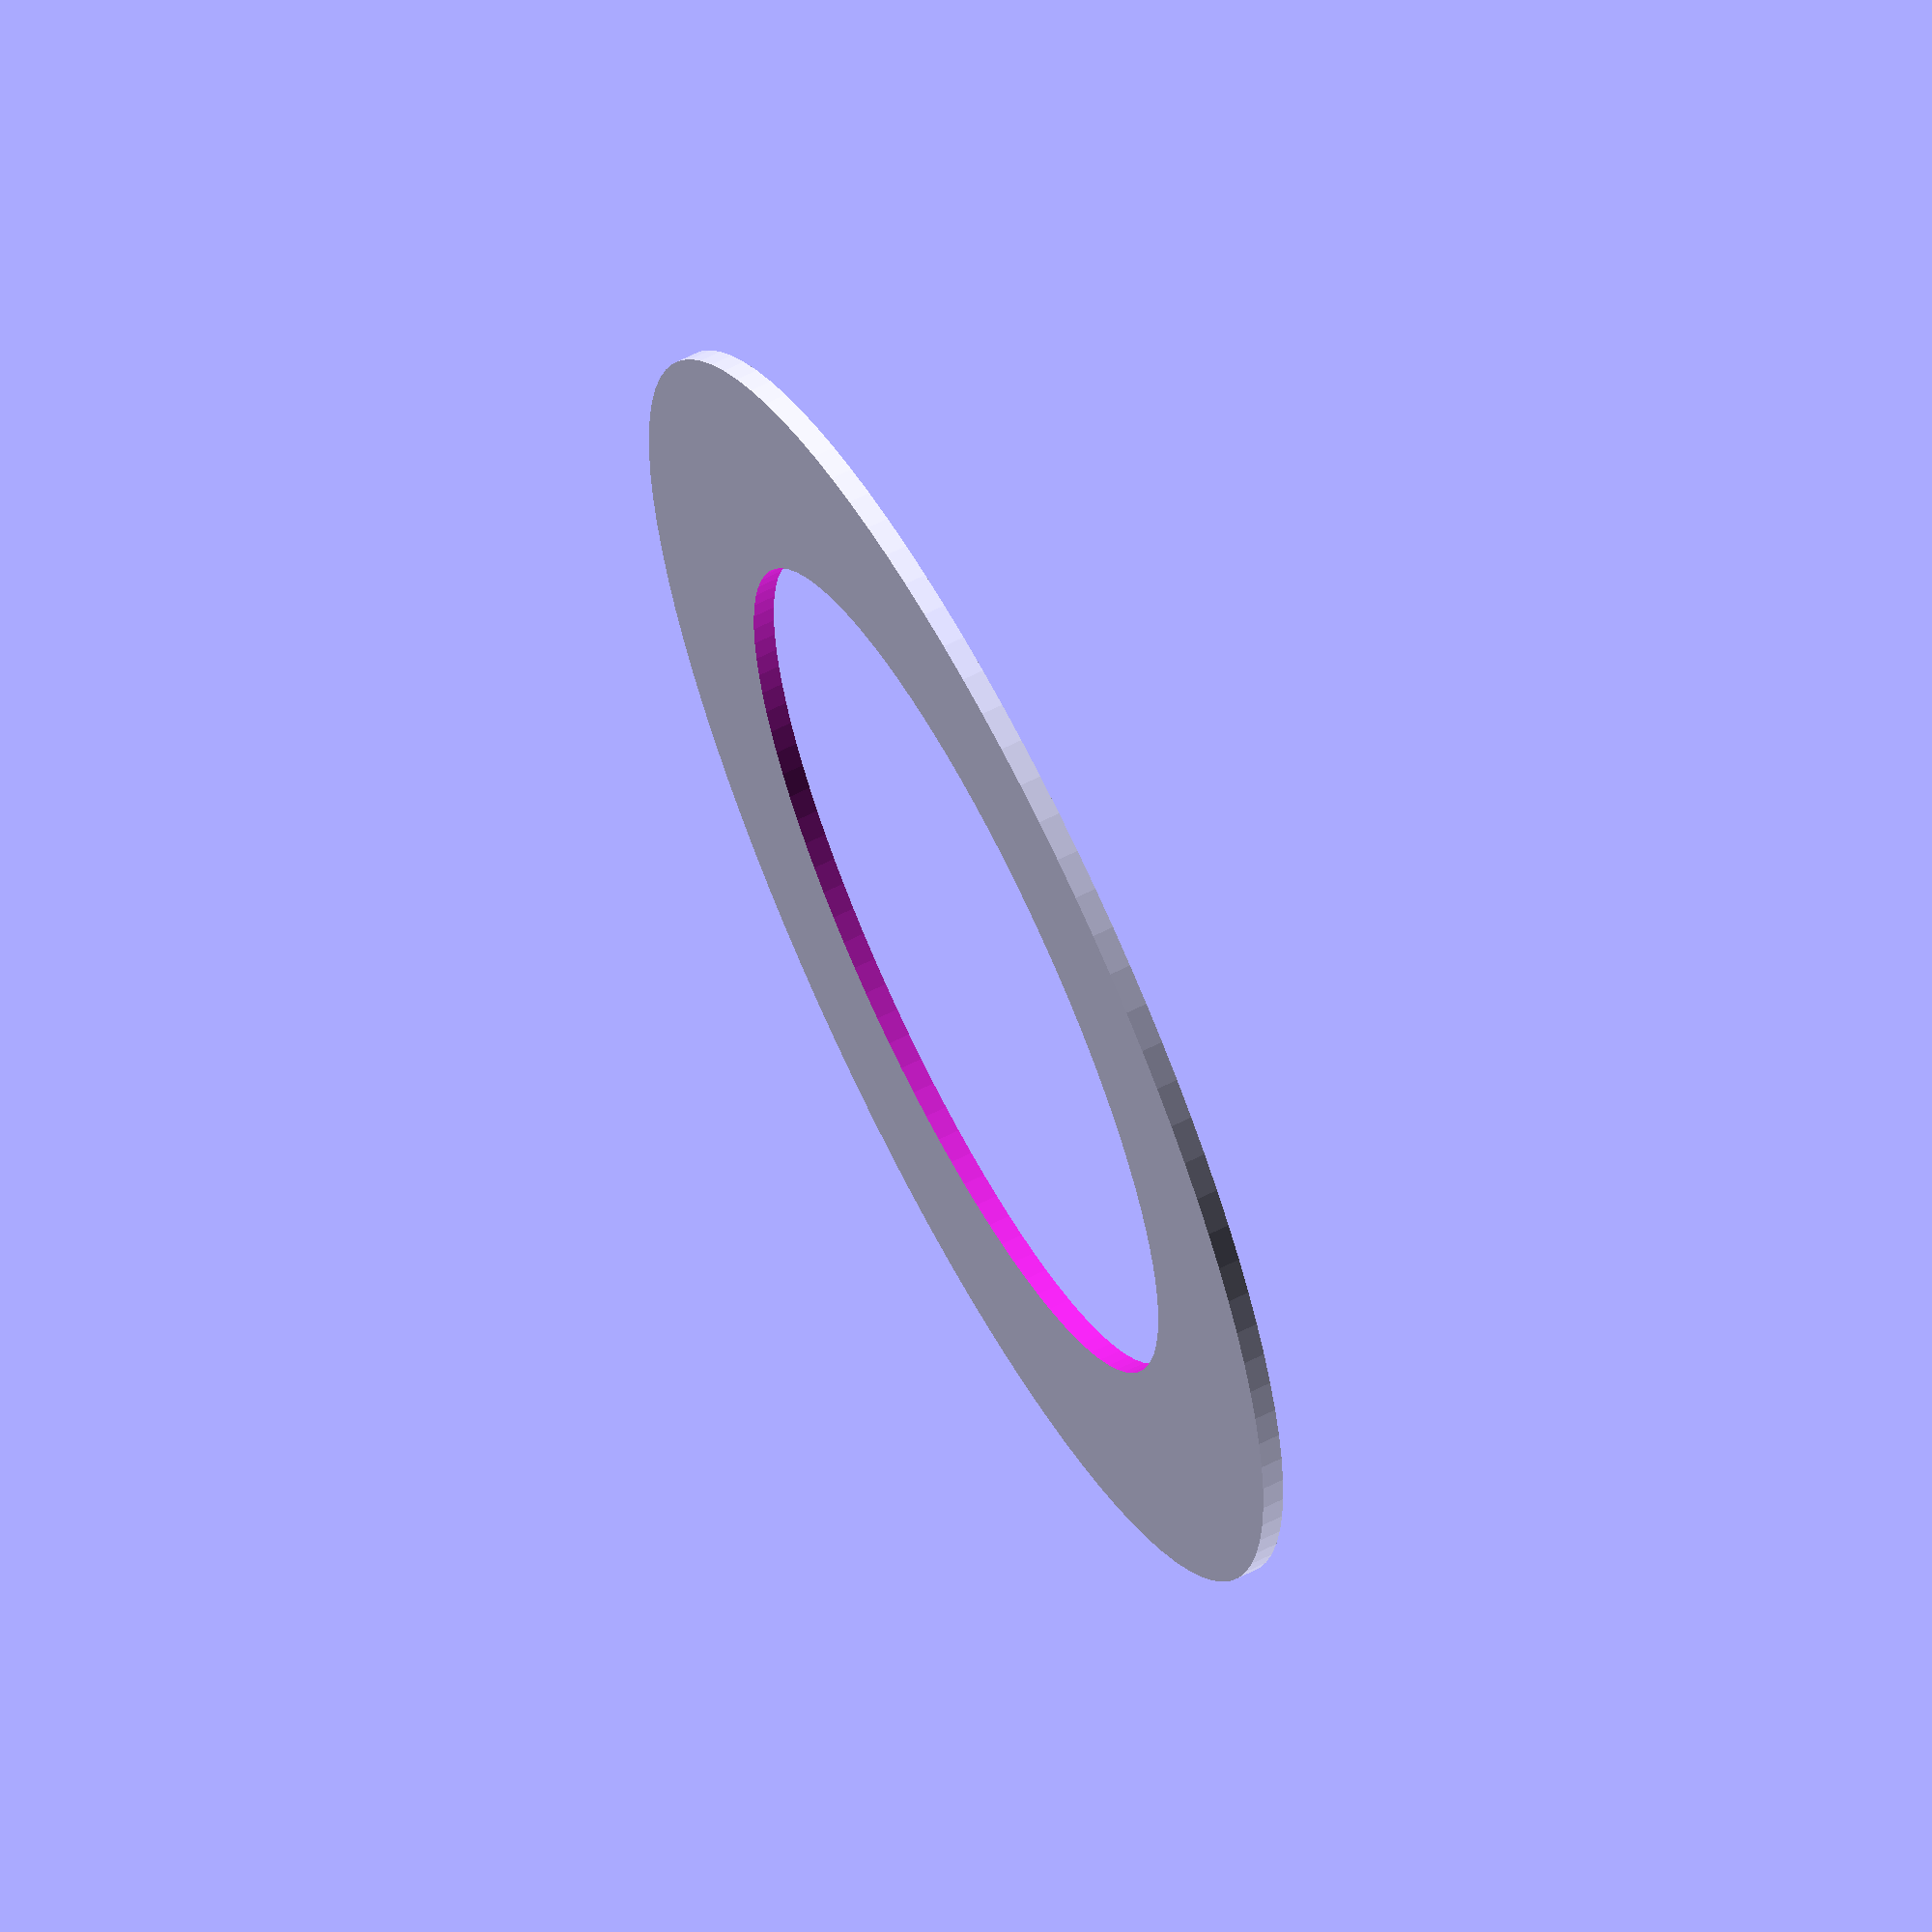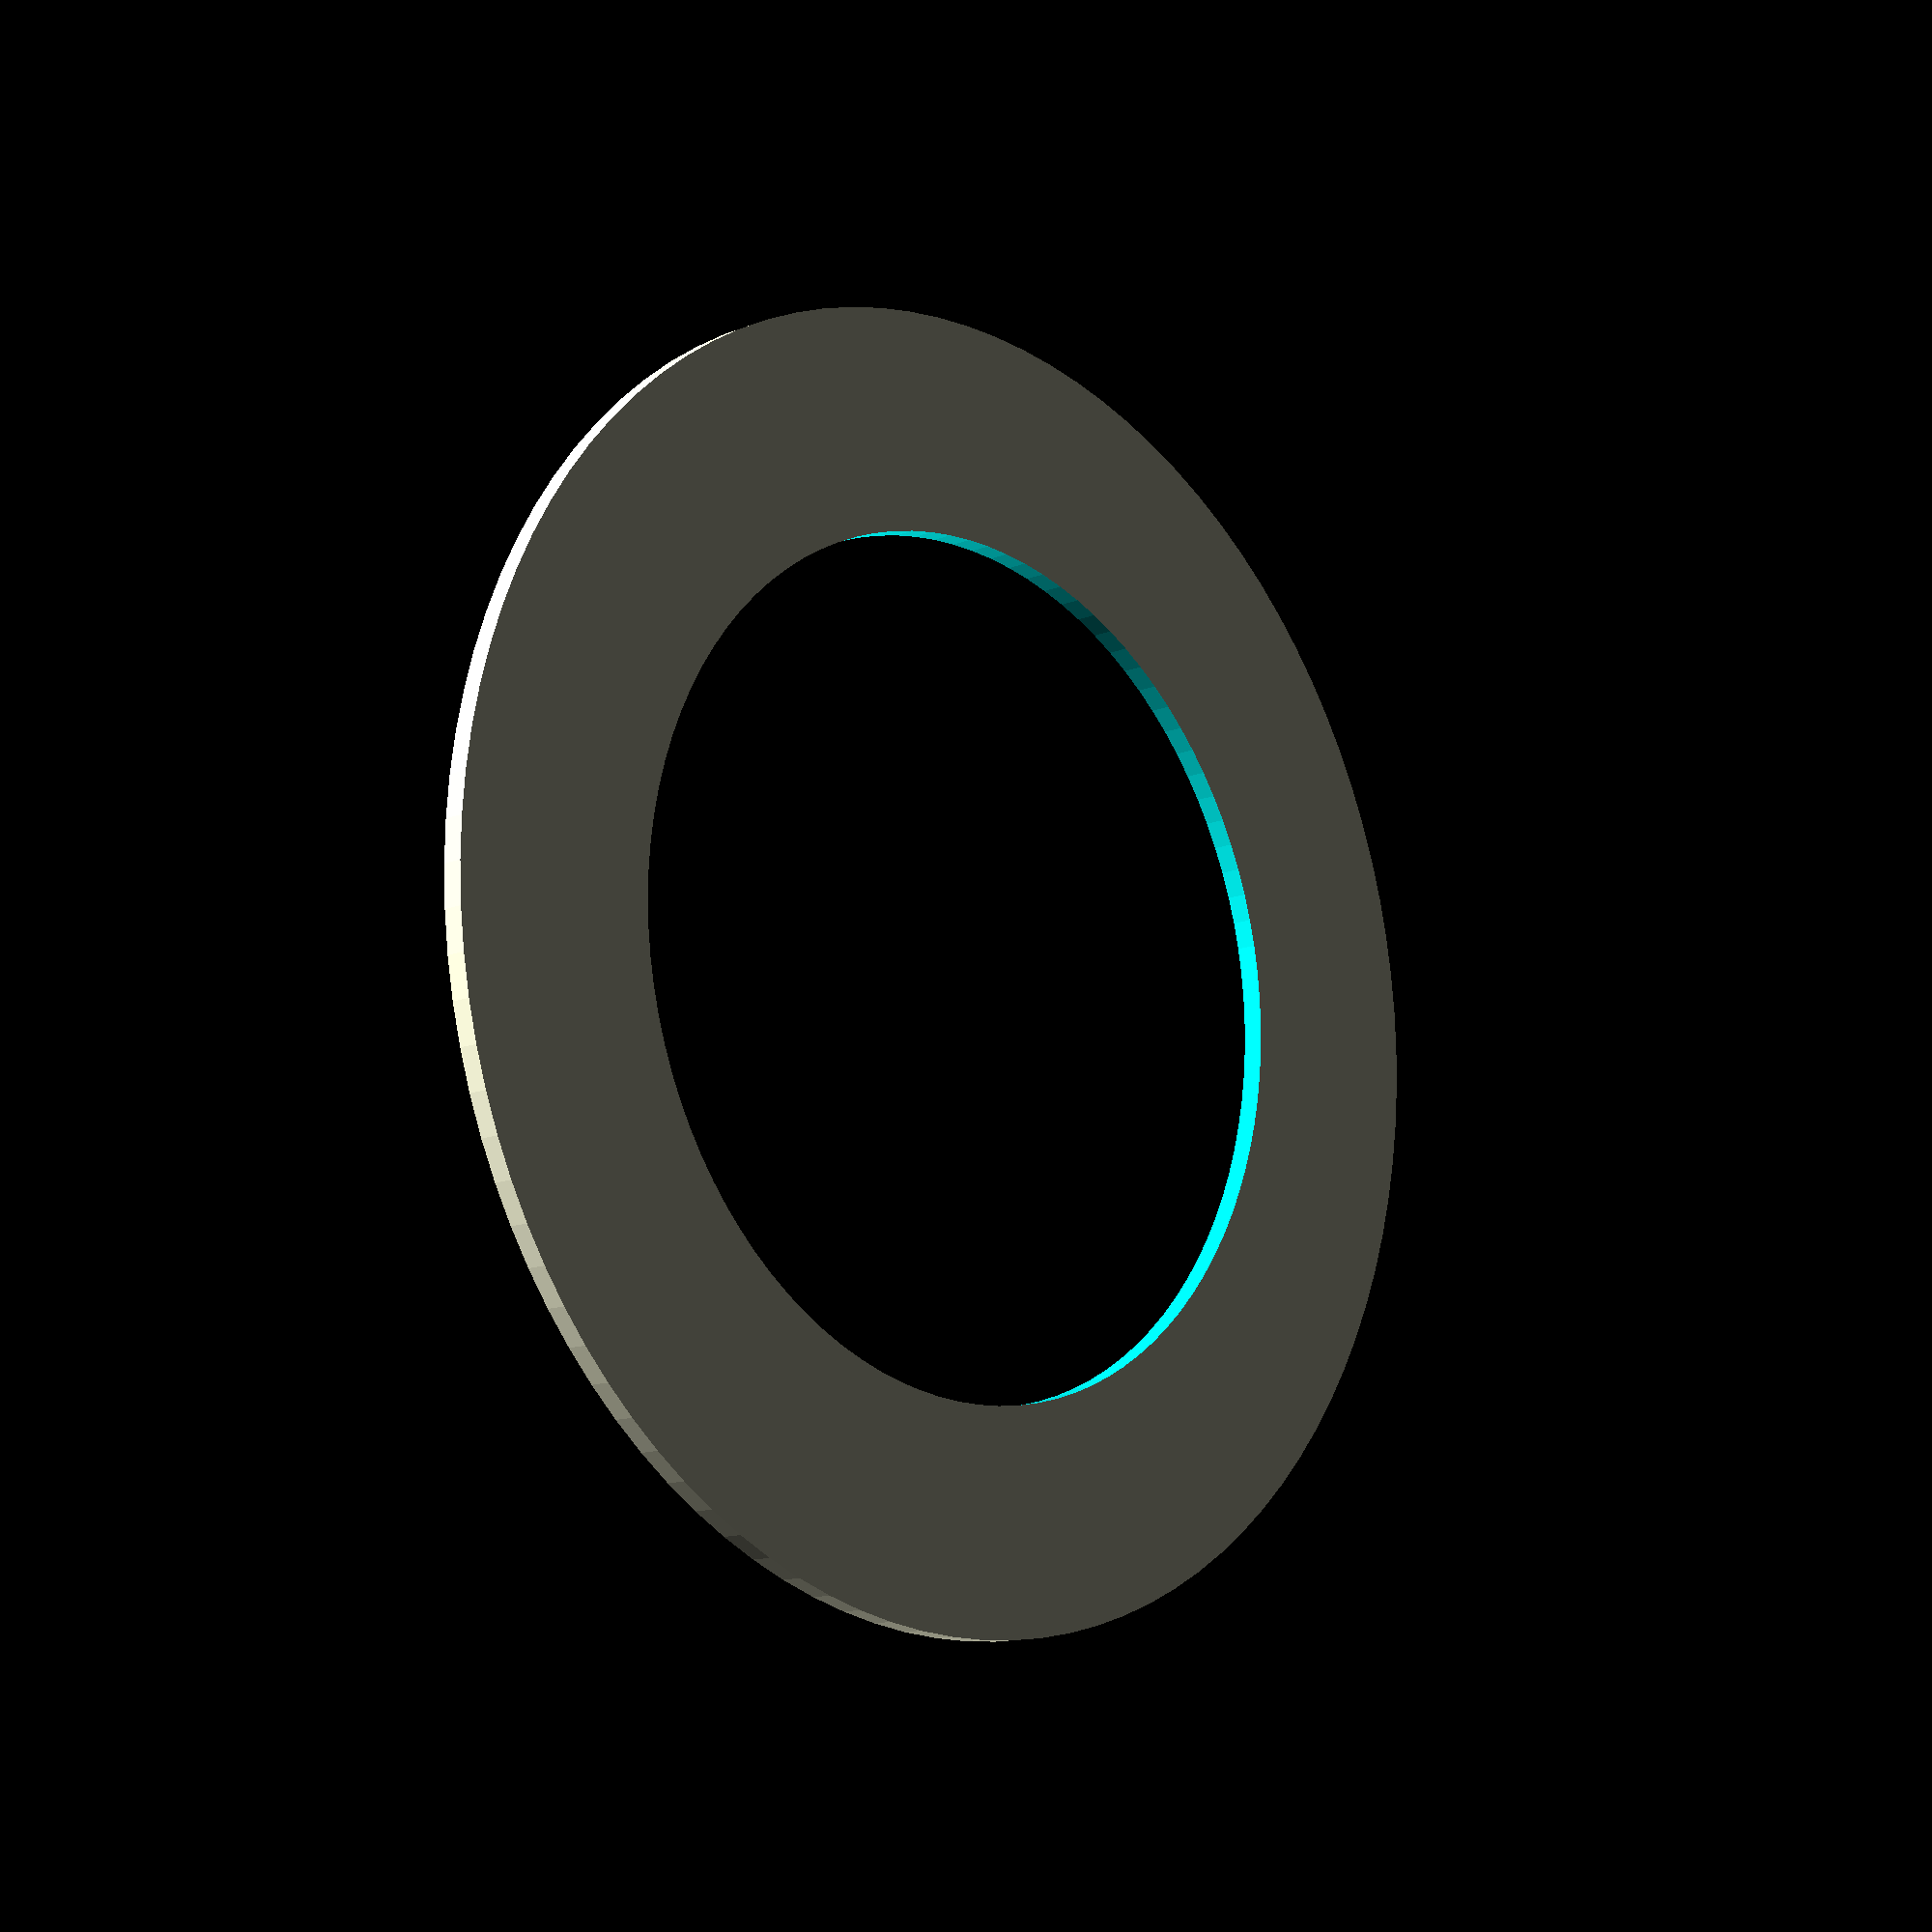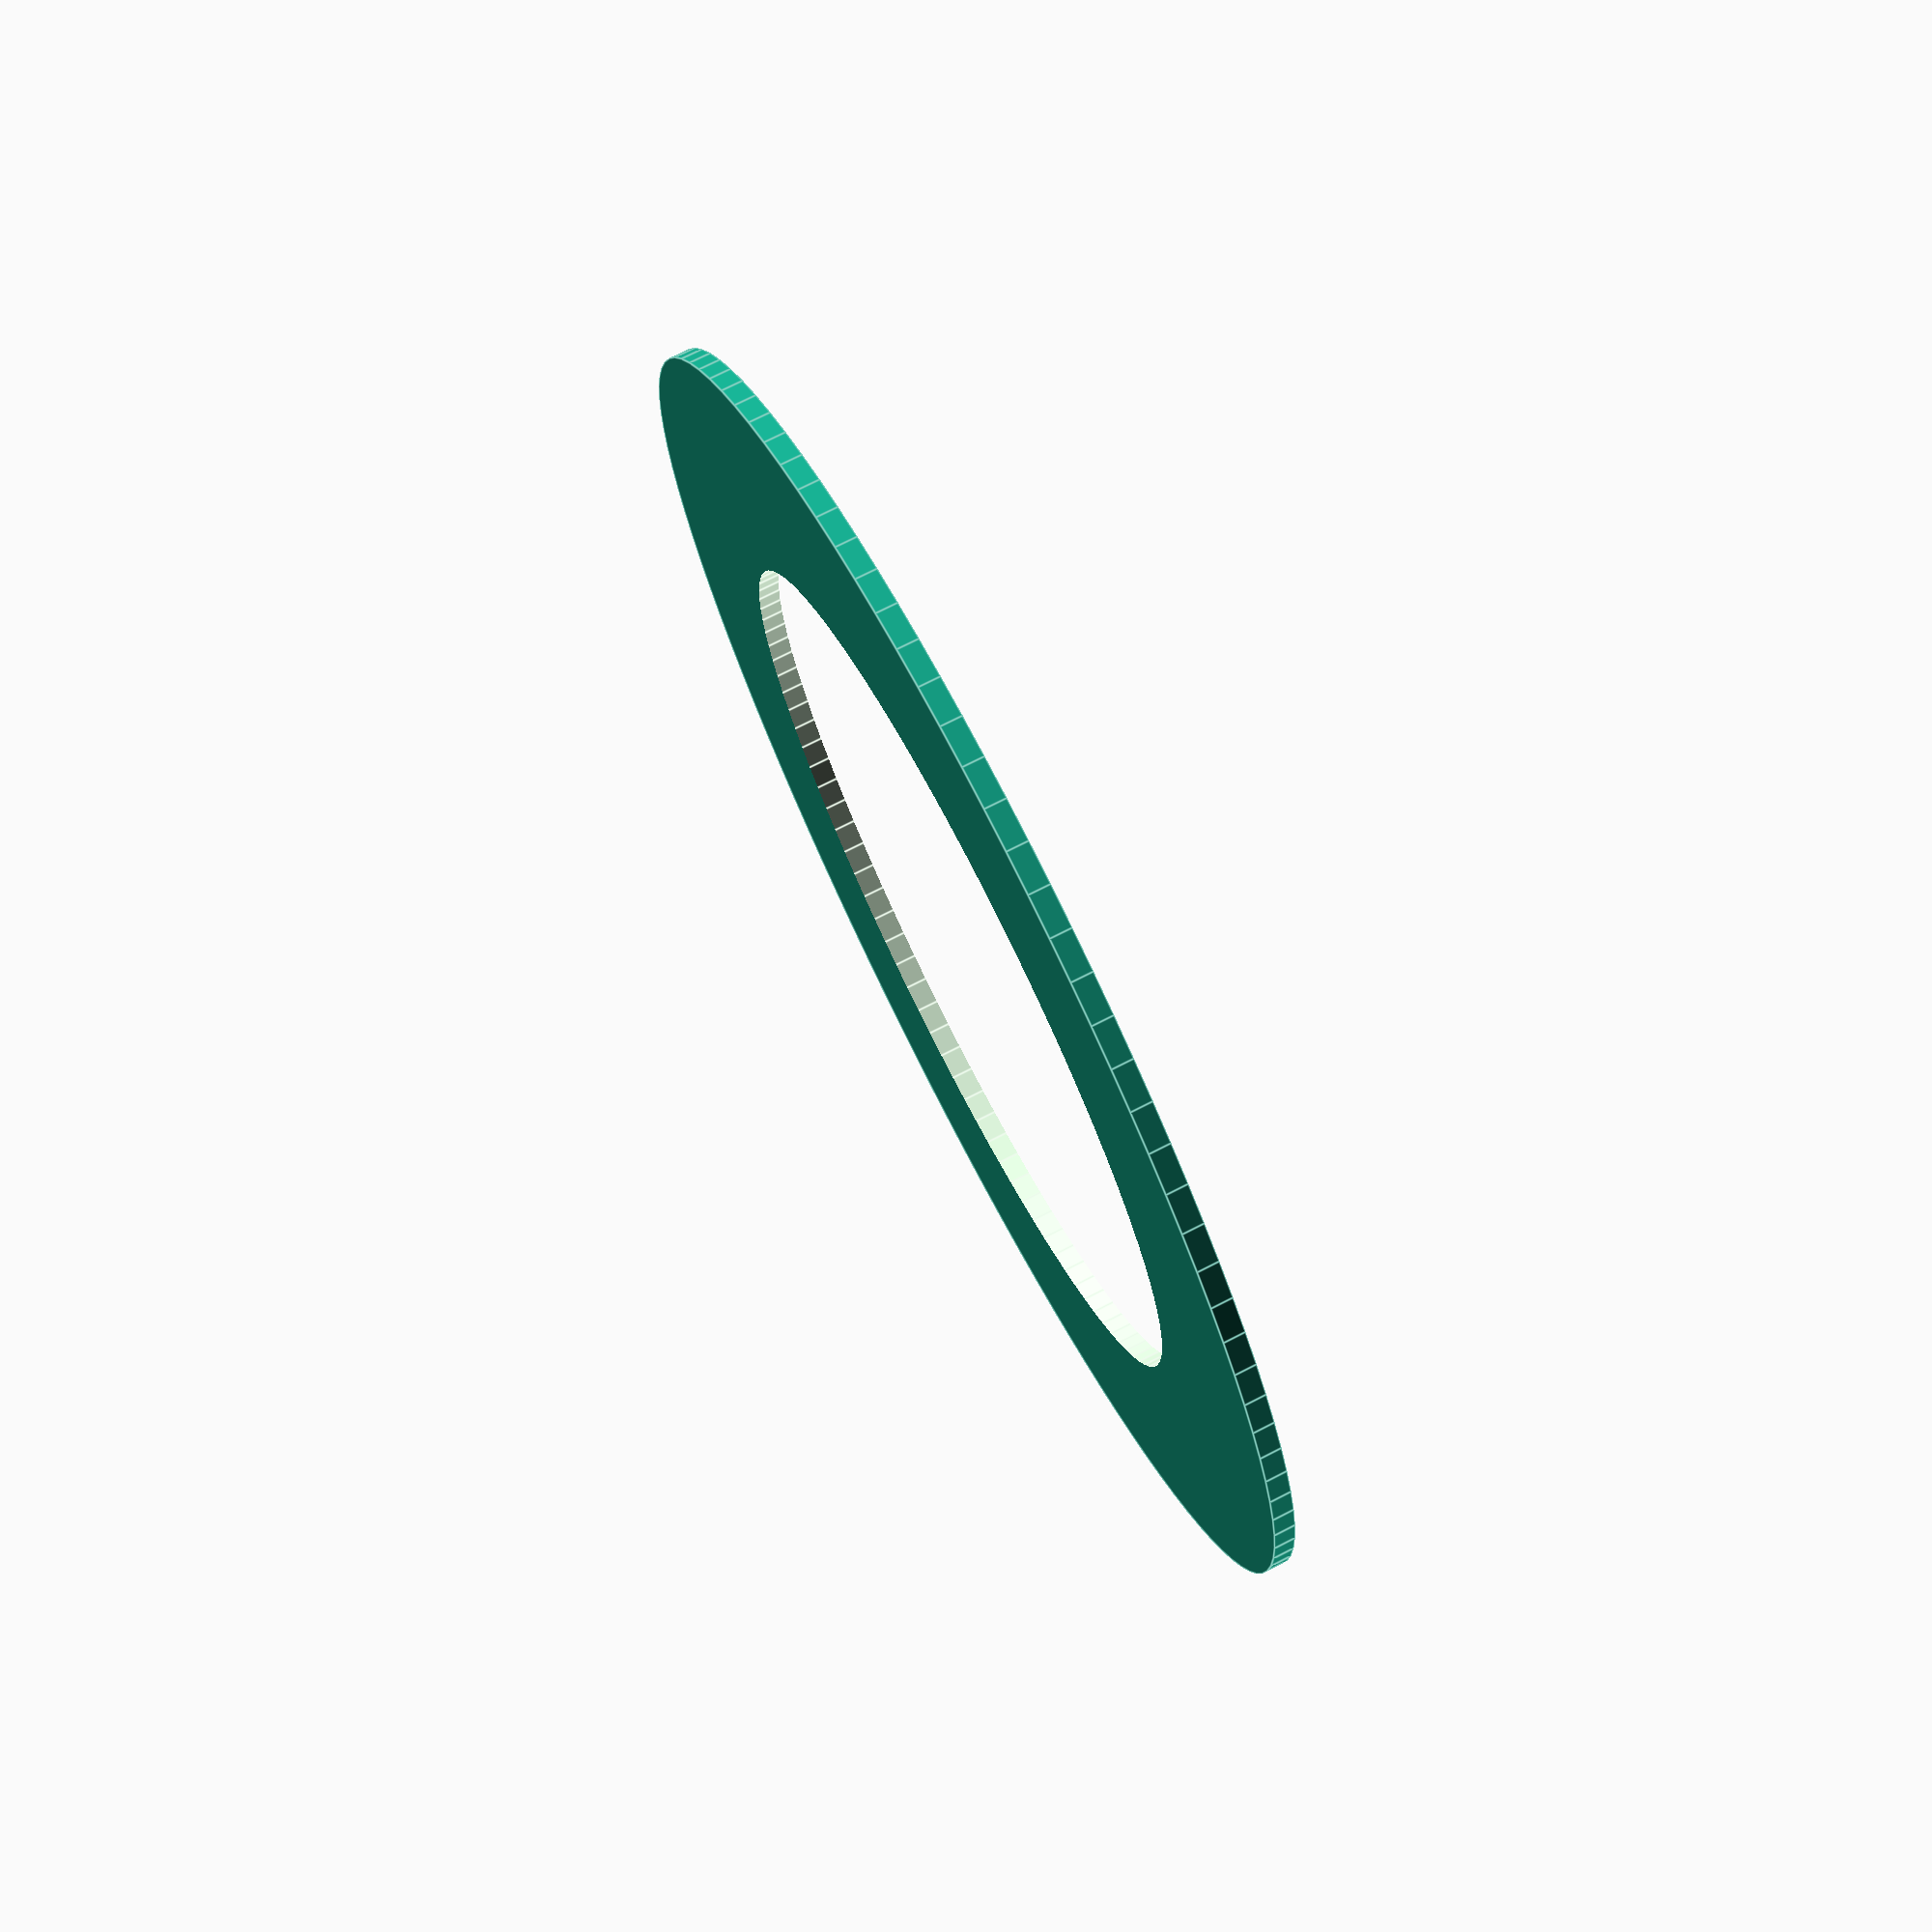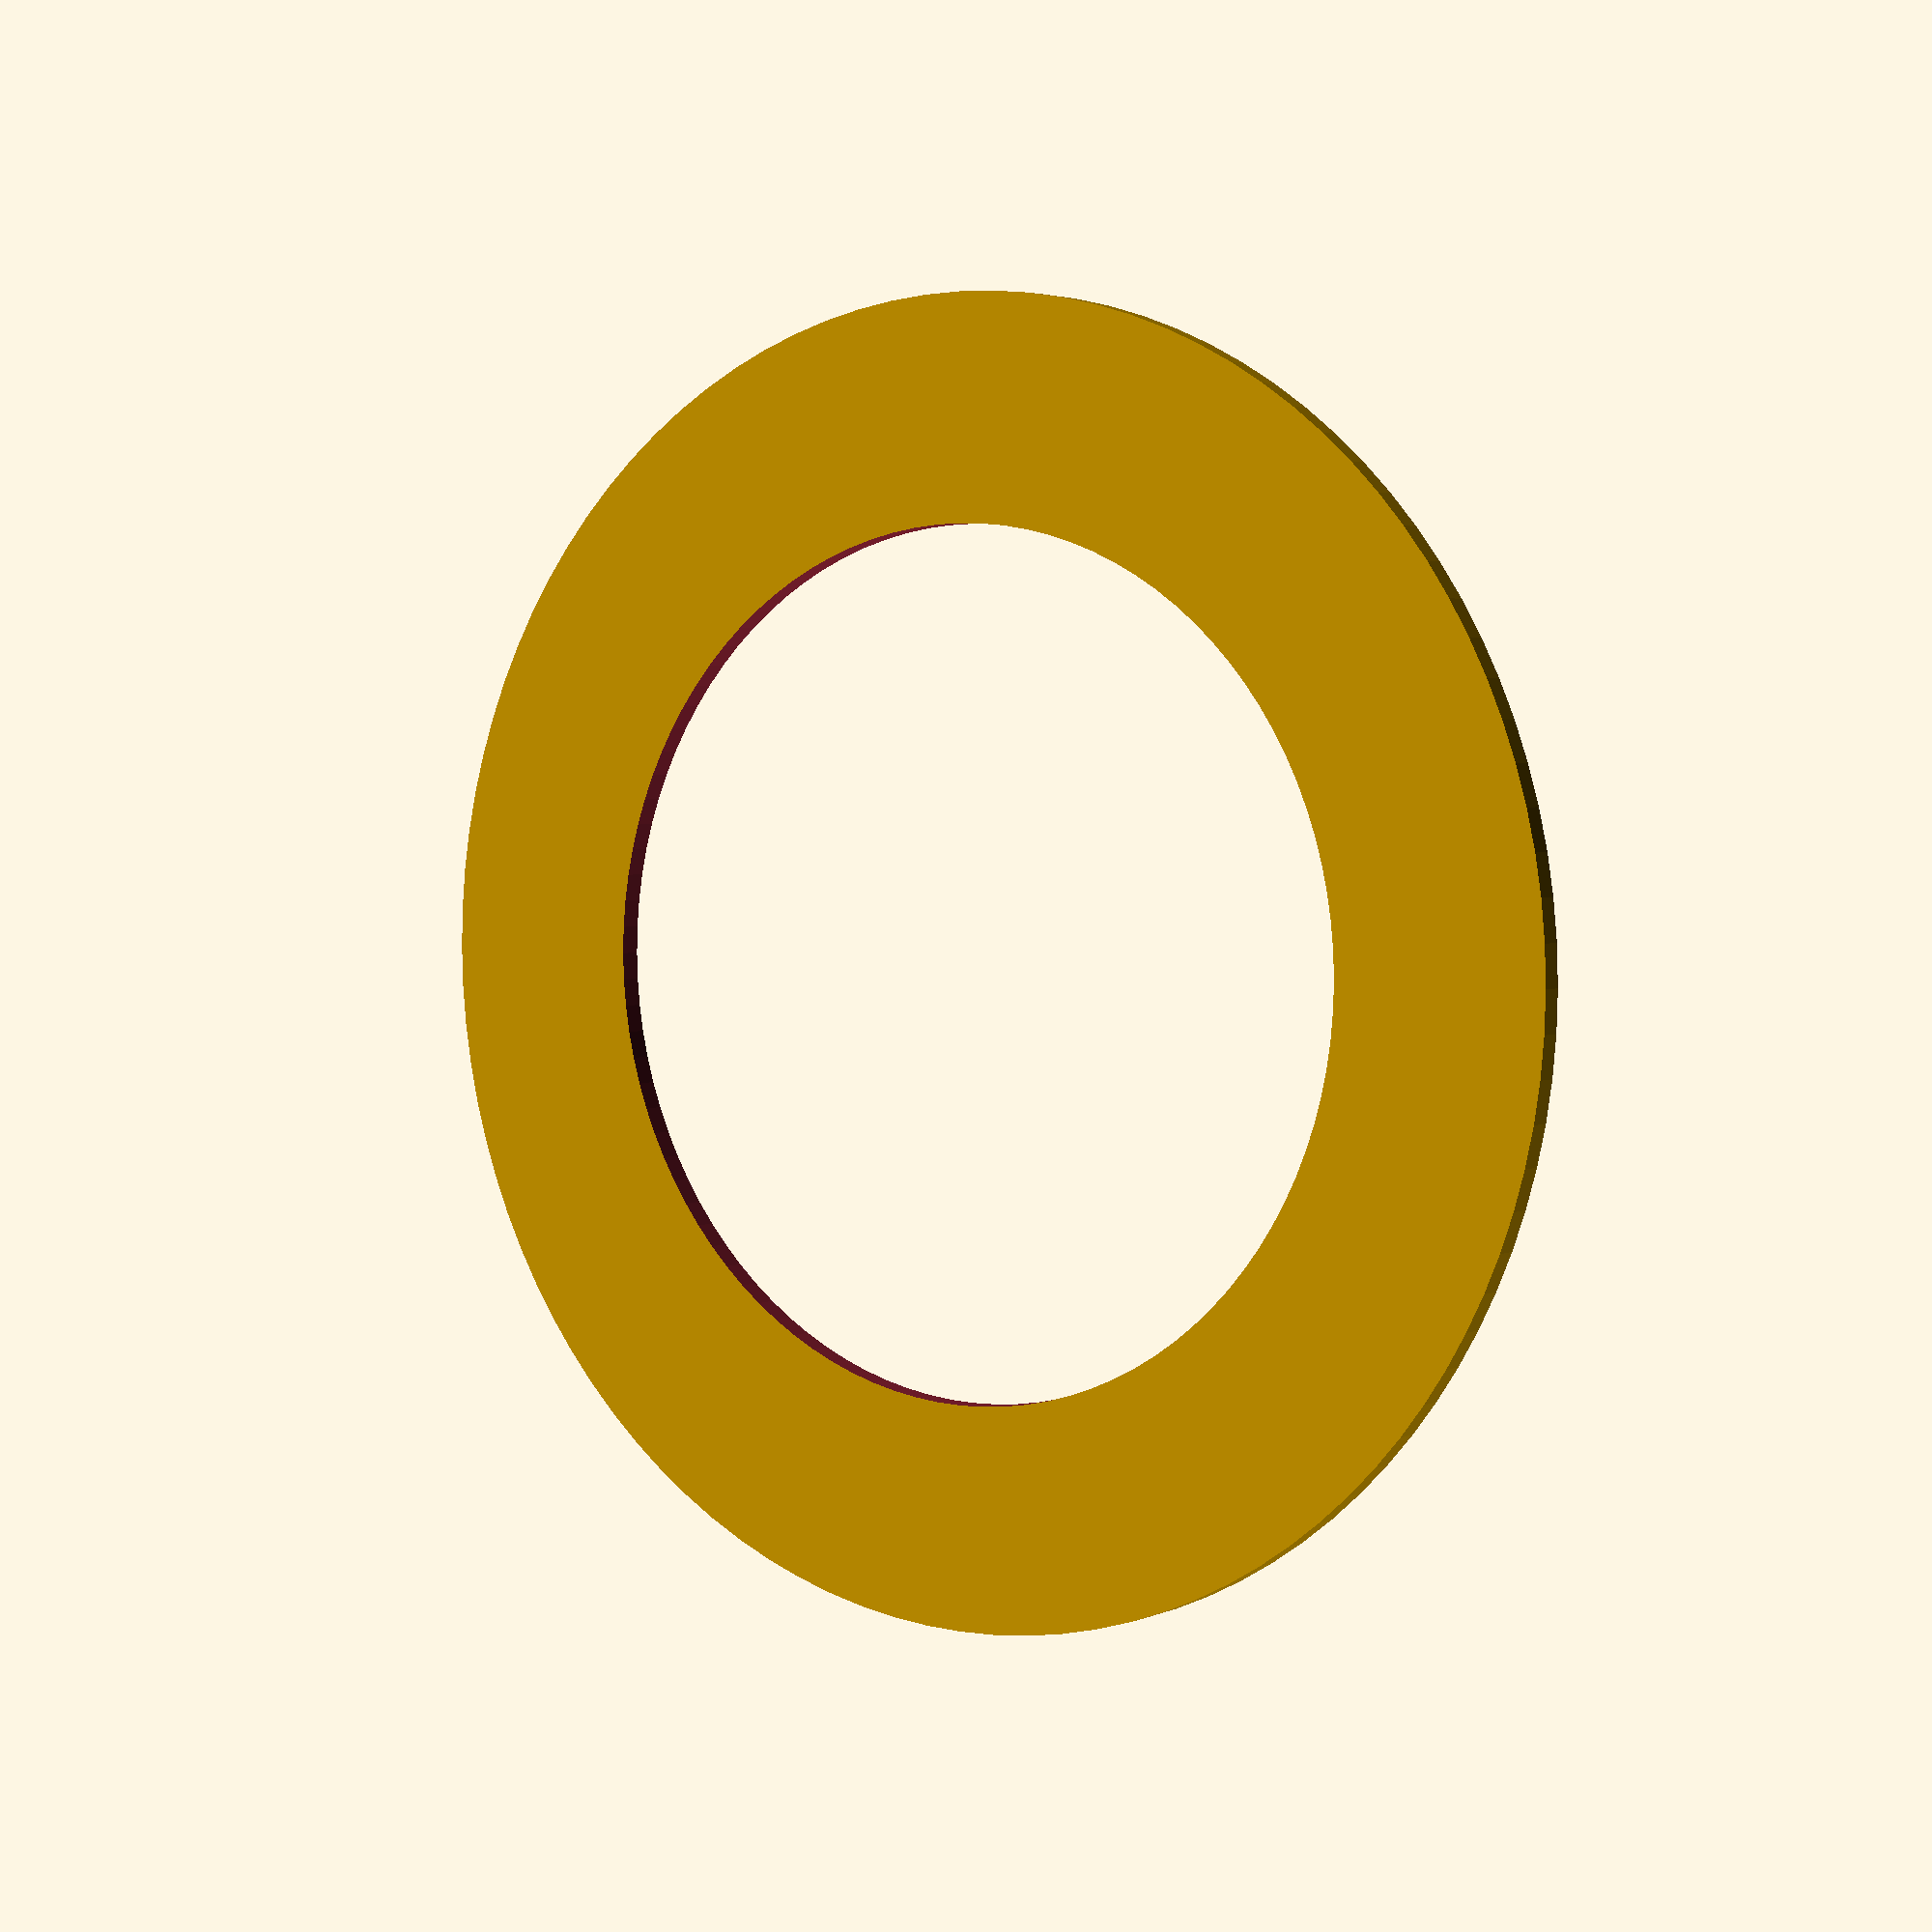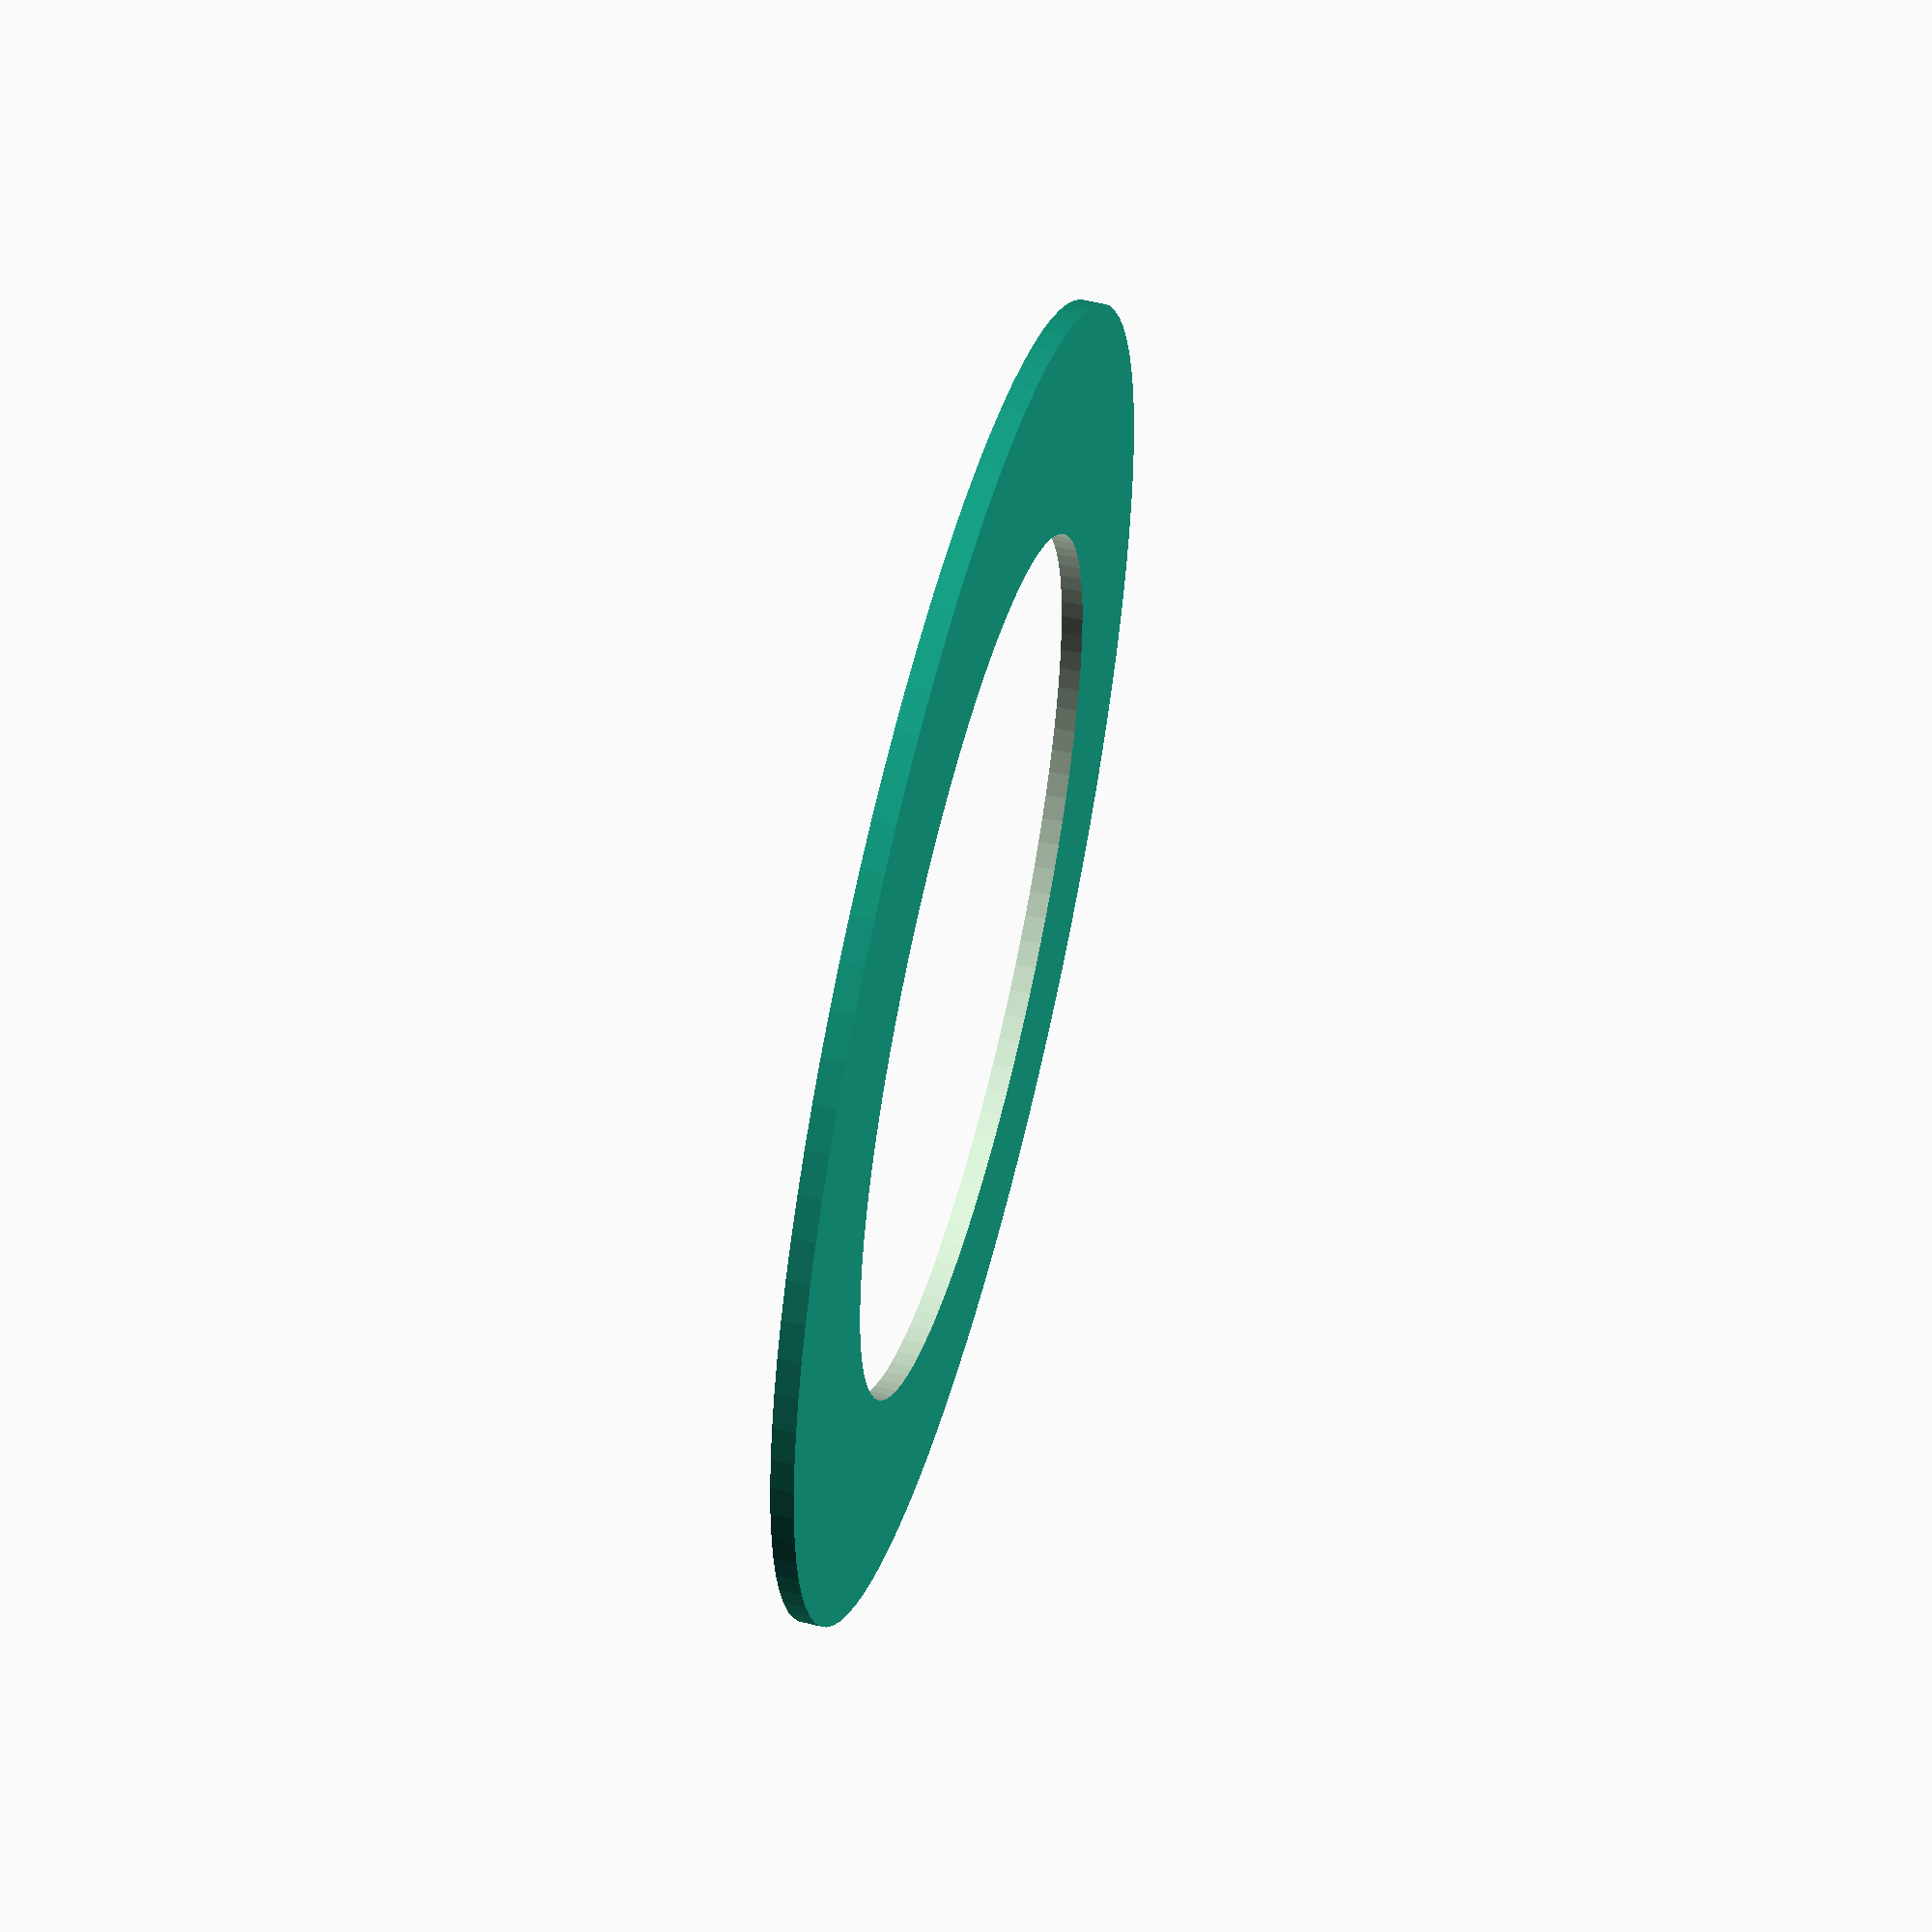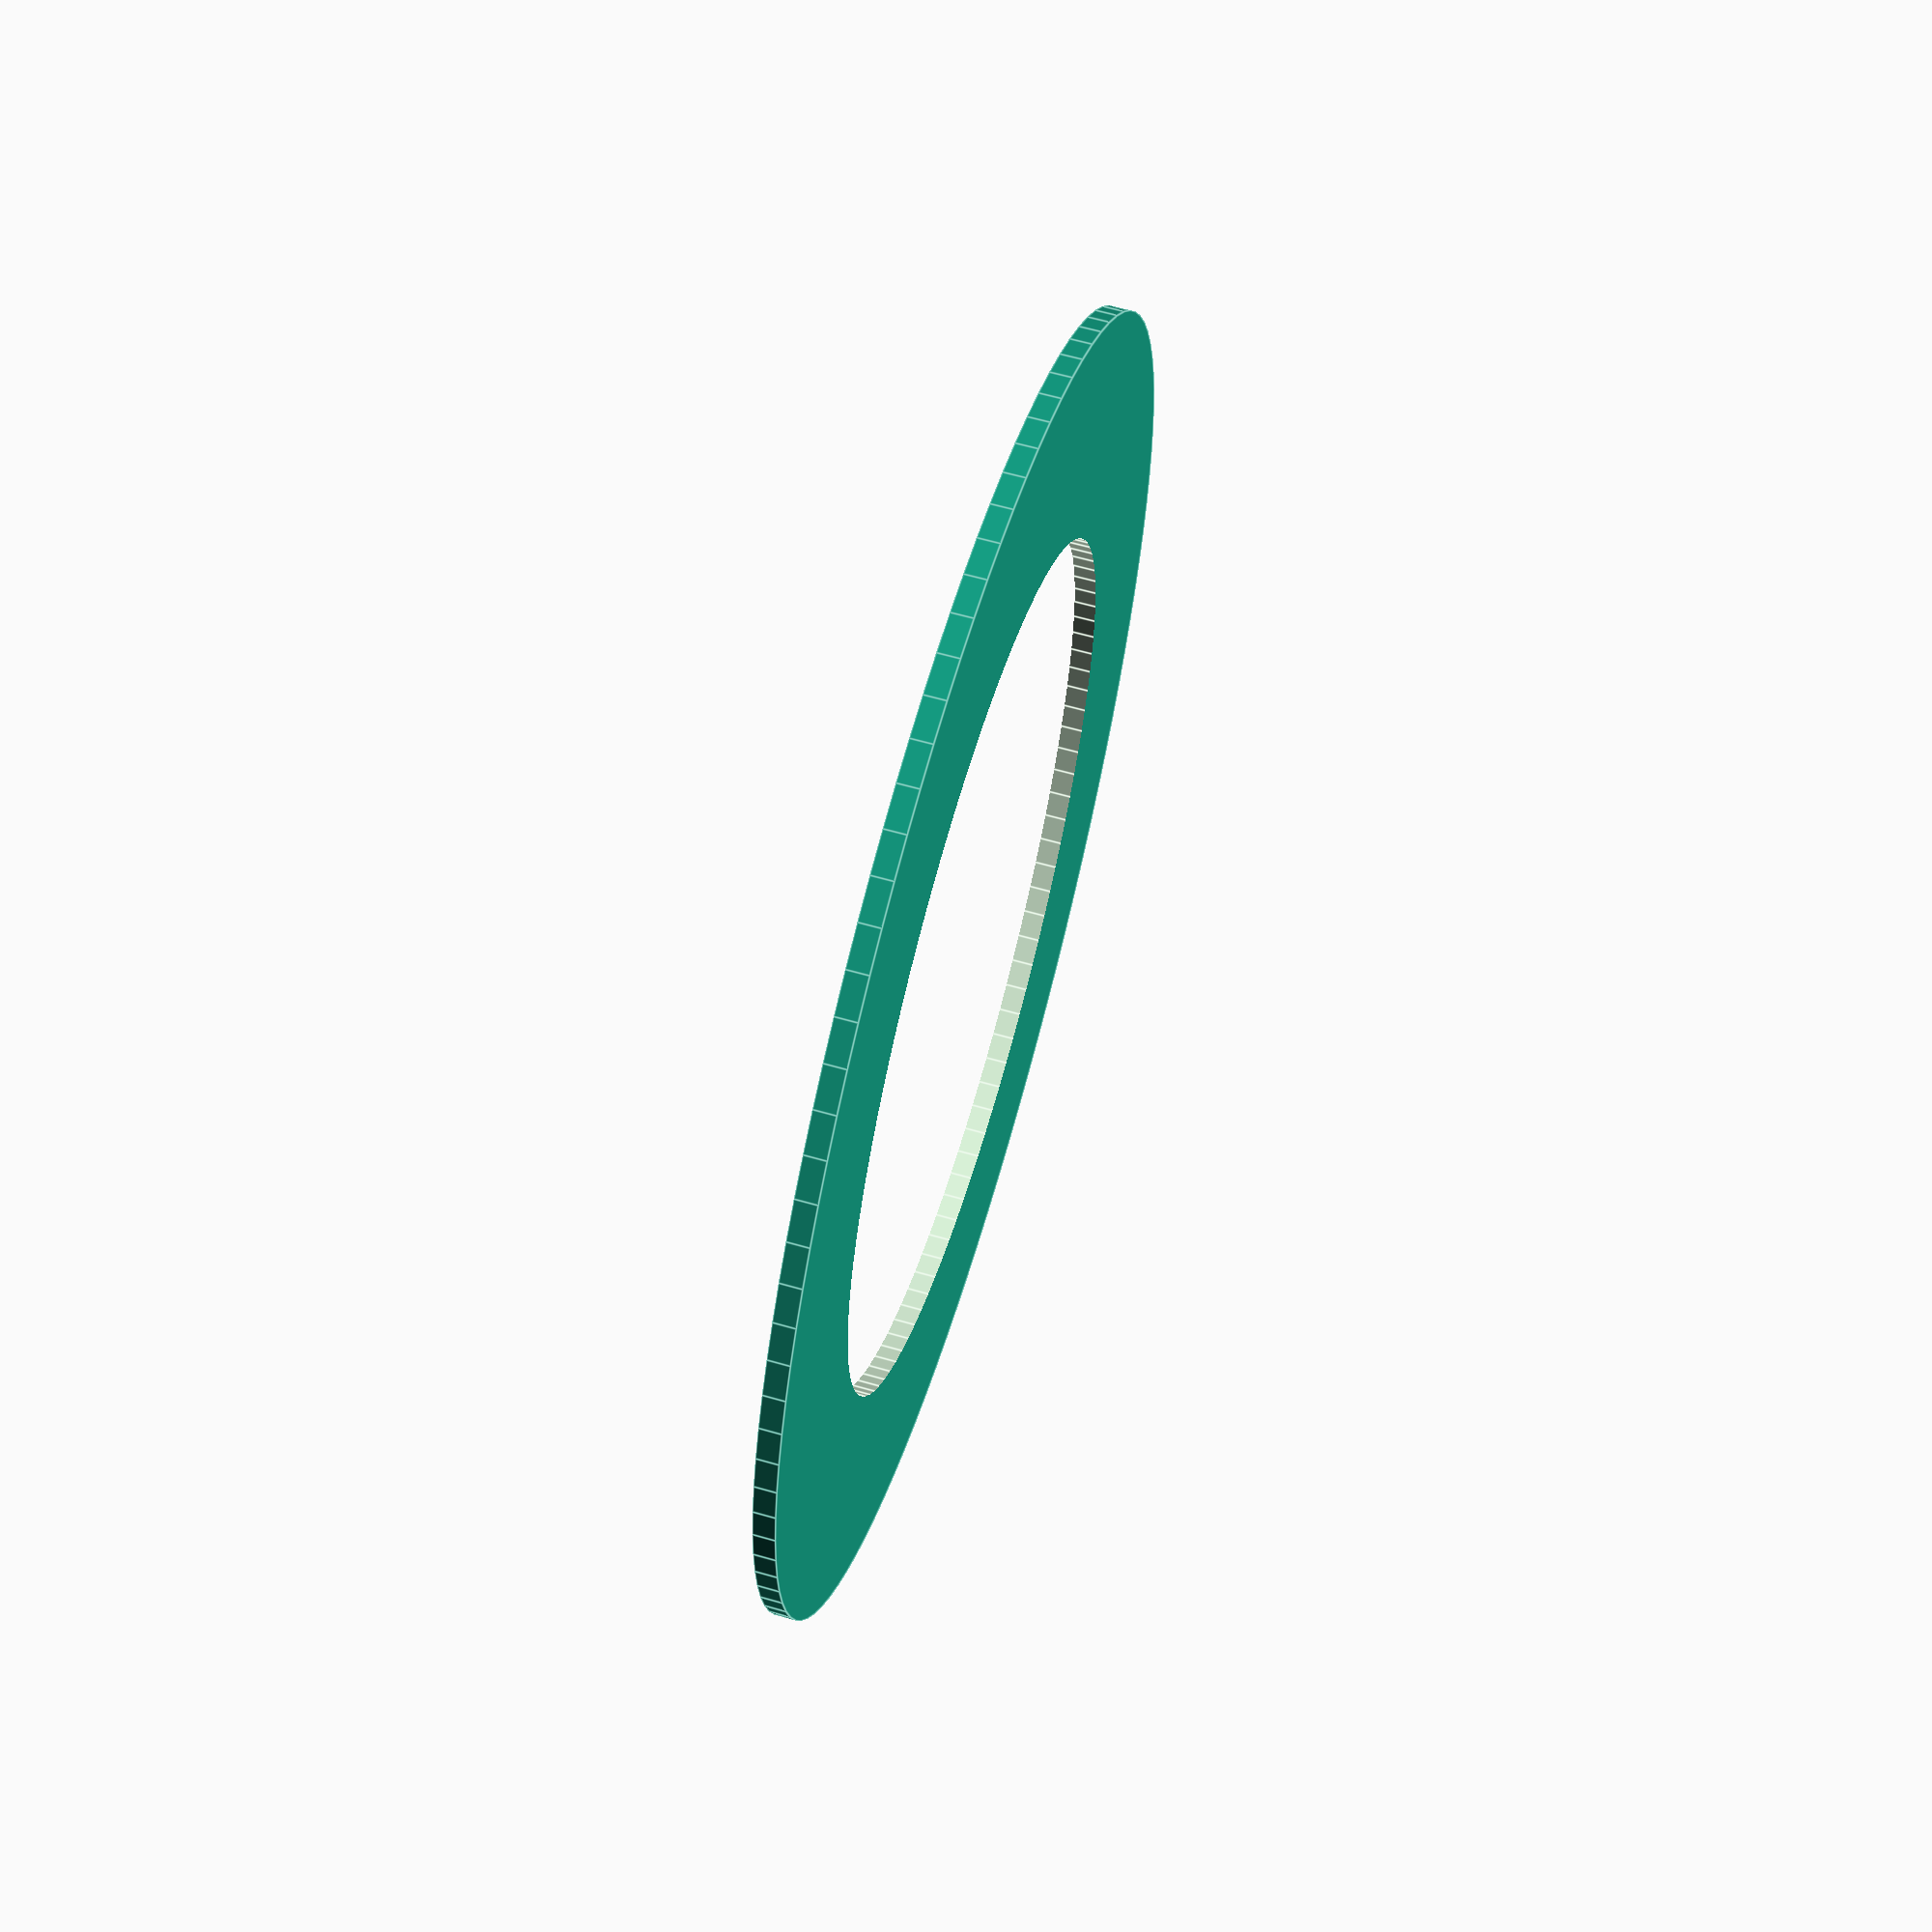
<openscad>
//in milimeters
//material flex
//t 90/245
hole_diameter=39.5;
outer_diameter=60;
thickness=1;

translate([0,0,thickness/2]){
difference(){
//outer
cylinder(h=thickness,r=outer_diameter/2,center=true,$fn=100);
//hole
cylinder(h=thickness+2,r=hole_diameter/2,center=true,$fn=100);
}
}
</openscad>
<views>
elev=296.9 azim=52.7 roll=242.7 proj=o view=solid
elev=192.5 azim=9.9 roll=226.2 proj=p view=wireframe
elev=286.4 azim=325.2 roll=62.9 proj=p view=edges
elev=356.8 azim=158.3 roll=36.6 proj=p view=solid
elev=304.9 azim=172.5 roll=104.6 proj=p view=wireframe
elev=118.4 azim=297.7 roll=253.7 proj=p view=edges
</views>
